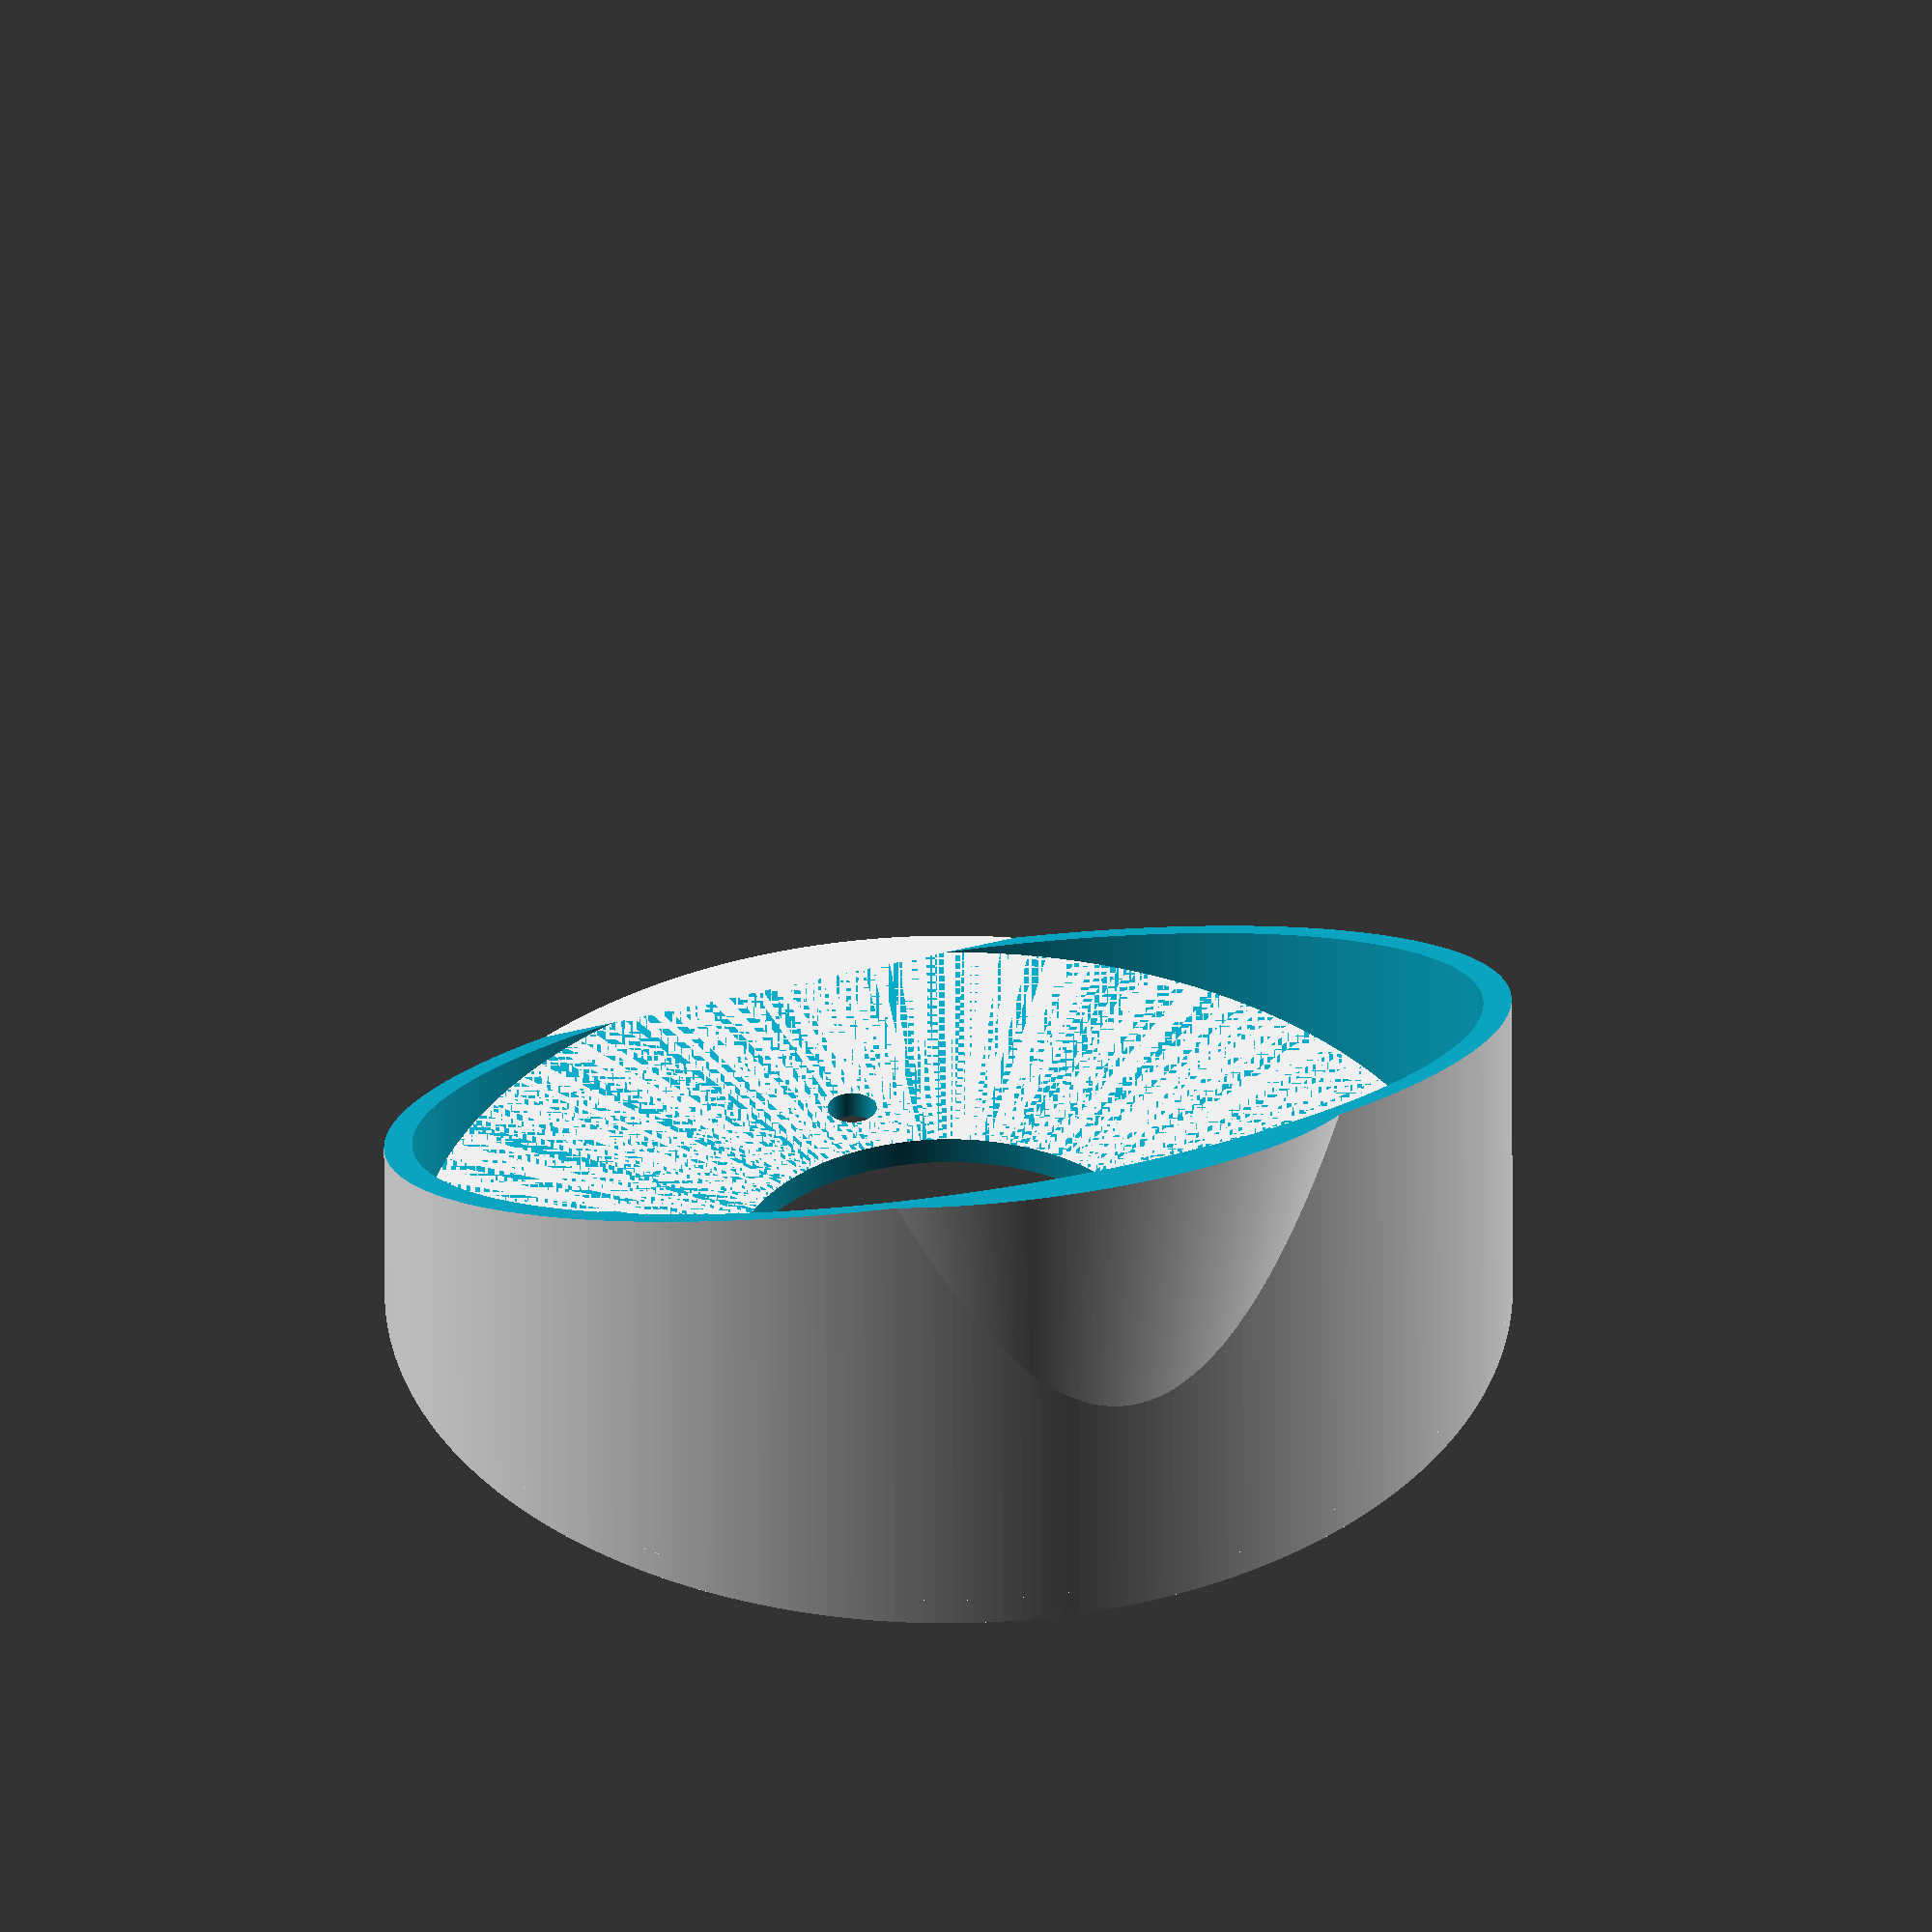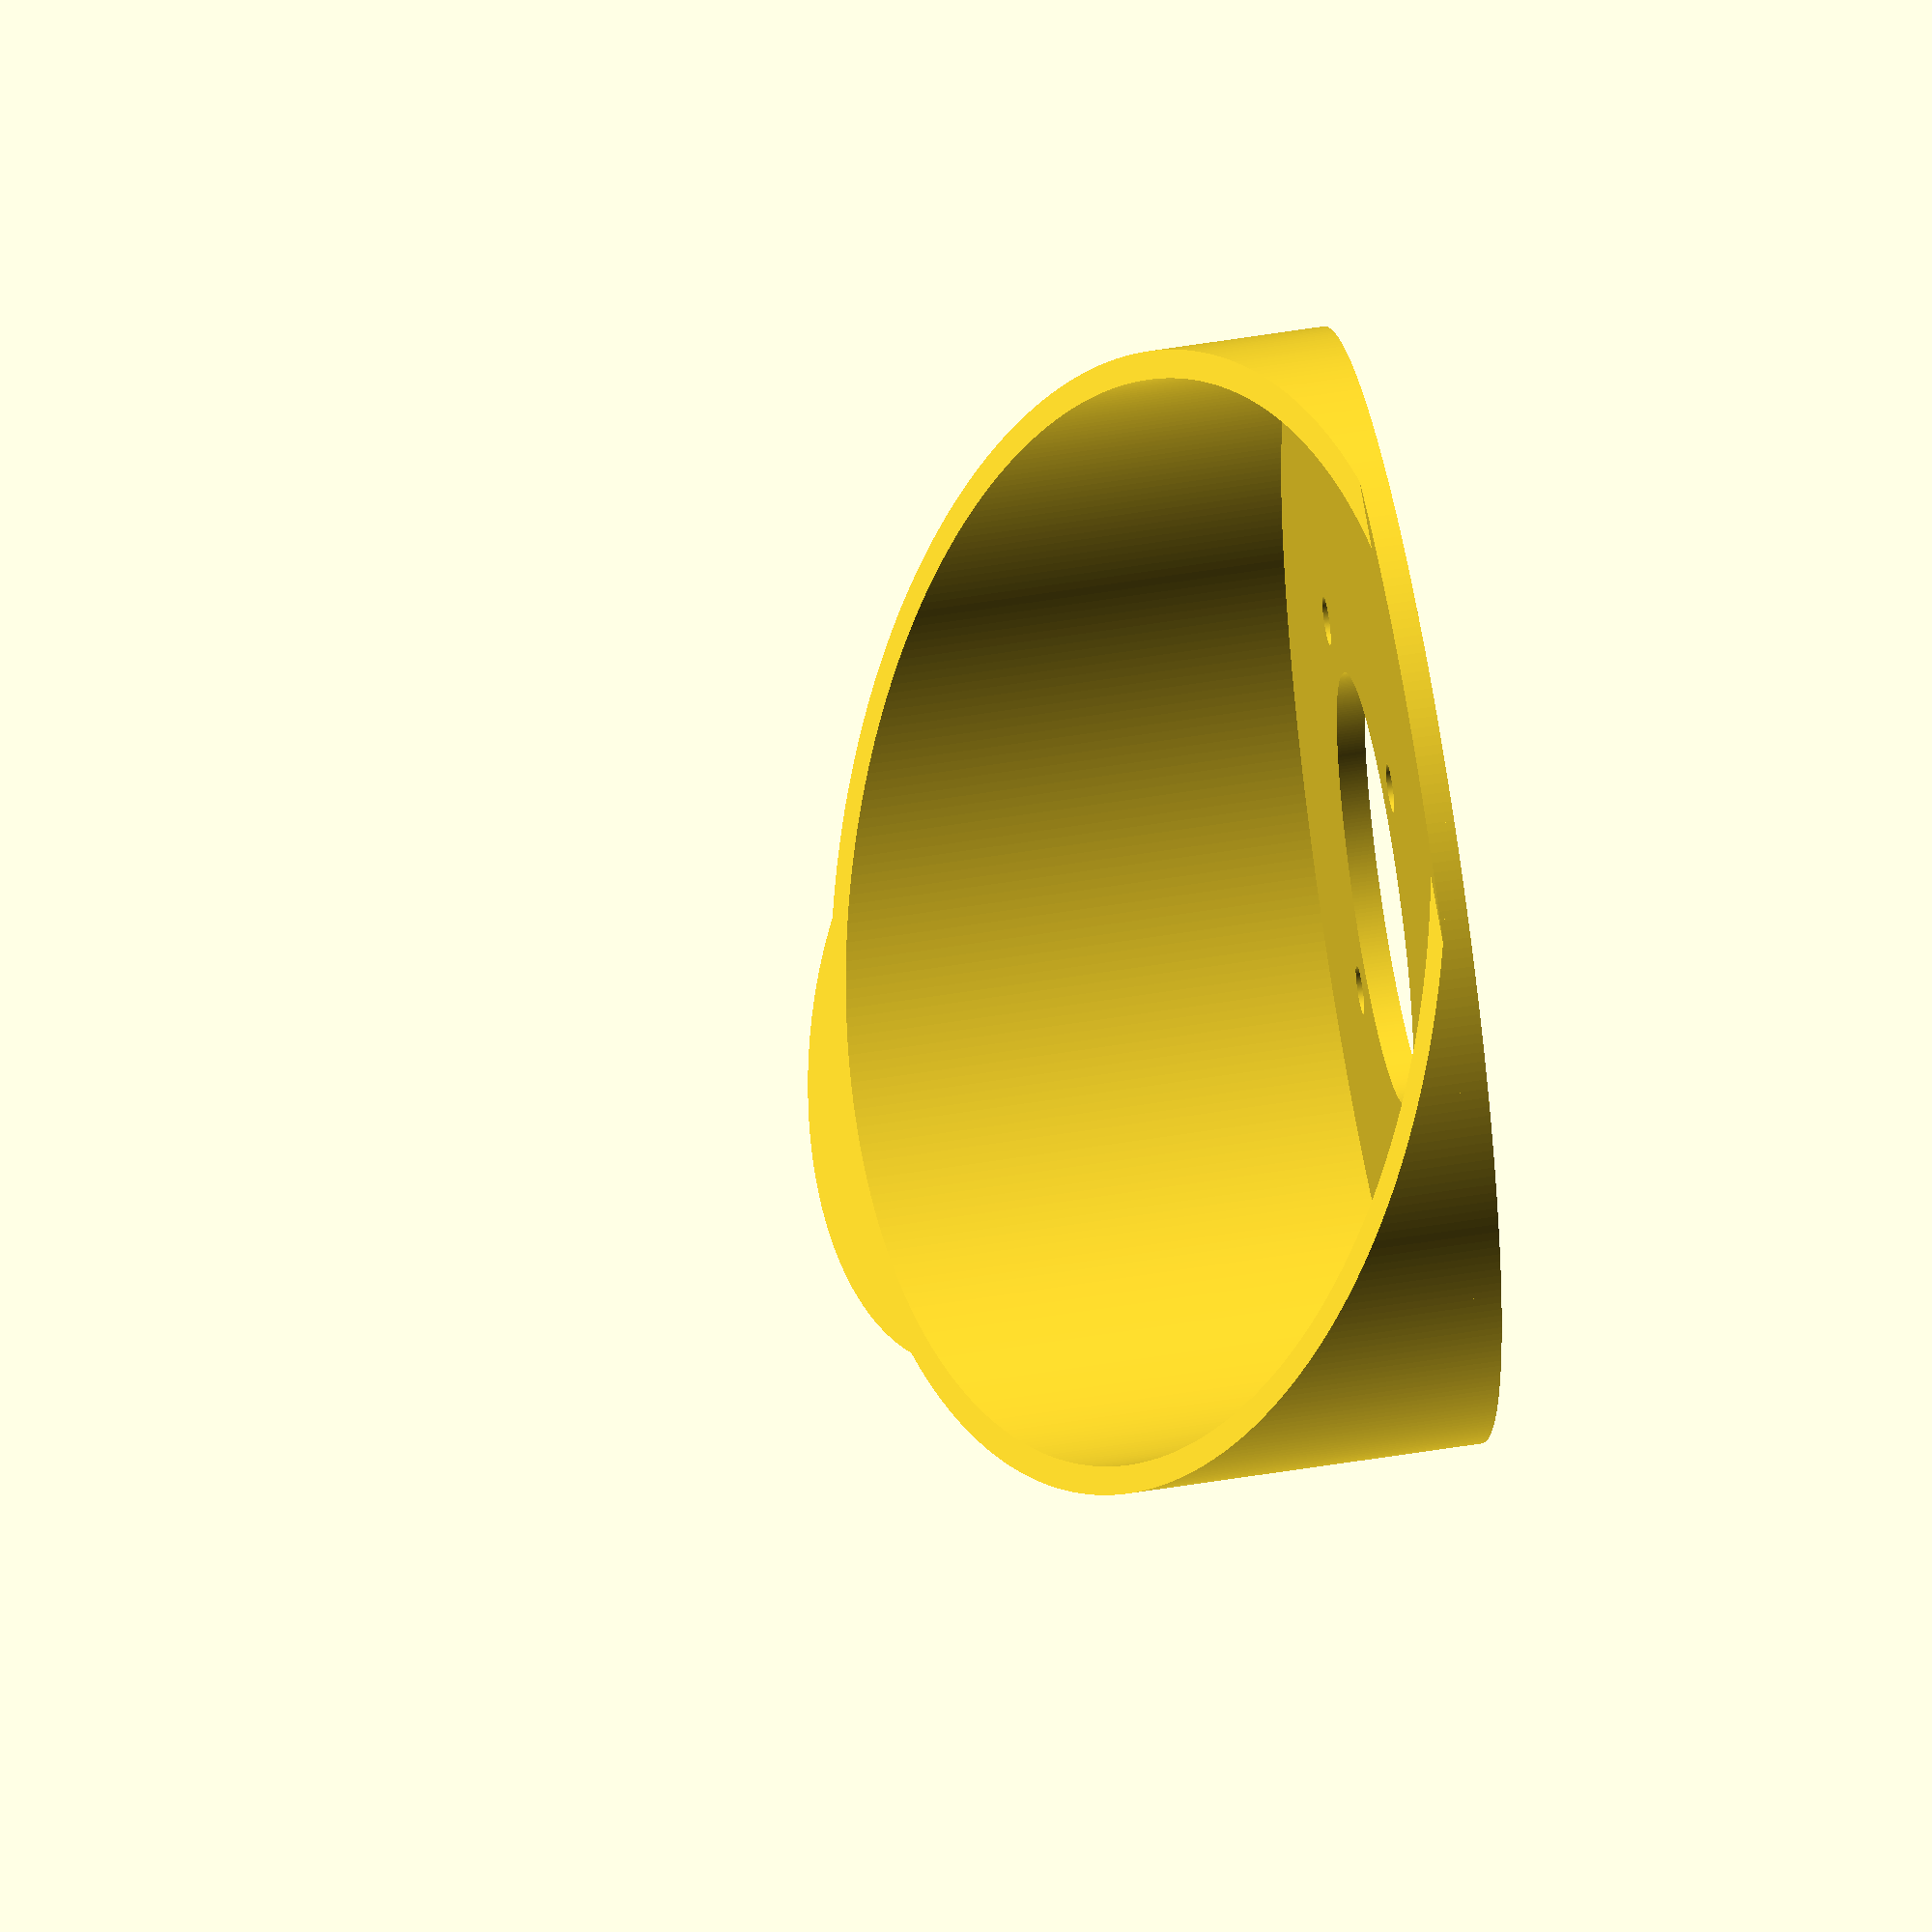
<openscad>
lensdiam = 31;
fieldangle = 45;
outerangle = 40;
shielddepth = 60;
outerdiam = lensdiam + (shielddepth * tan(fieldangle));
innerdiam = outerdiam - (shielddepth / tan(outerangle));
diam = 80;
thickness = 2;
innerdepth = 5;

outerheight = ((diam / 2) - thickness) / tan(fieldangle);
angle = atan(outerheight/diam);

screwdiam = 3.5;
screwdepth = 8;

fudge = 0.1;
fudge2 = 0.2;
fudge3 = 0.3;

$fn = 360;

difference() {
    union() {
        difference() {
            union() {
                cylinder(d = diam, h = shielddepth, center = false);
                translate([0, diam / 4, 17.5]) {
                    cylinder(d1 = diam / 2, d2 = diam / 2 + 16, h = shielddepth - 15);
                }
            }

            translate([0, 0, thickness]) {
                cylinder(d = diam - 2 * thickness, h = shielddepth, center = false);
            }
            translate([0, 0, -fudge]) {
                cylinder(d1 = lensdiam, h = thickness + fudge2, center = false);
            }
            translate([-diam/2 - fudge, -diam/2 - fudge, 0]) rotate([angle, 0, 0]) {
                cube([diam + fudge2, diam * 2 + fudge2, outerdiam + fudge2]);  
            }
        }

        cylinder(d = diam, h = thickness, center = false);
    }
    
    translate([0, 0, -fudge]) {
        cylinder(d = lensdiam, h = thickness + fudge2, center = false);
    }
    for (i = [-lensdiam / 2 - 5, lensdiam / 2 + 5]) {
        translate([i, 0, -fudge]) {
            cylinder(d = screwdiam, h = screwdepth + fudge, center = false);
        }
        translate([0, i, -fudge]) {
            cylinder(d = screwdiam, h = screwdepth + fudge, center = false);
        }
    }
}

/*
translate([diam + 5, 0, 0]) {
    difference() {
        cylinder(d = lensdiam + 20, h = thickness, center = false);
        translate([0, 0, -fudge]) {
            cylinder(d = lensdiam, h = thickness + fudge2, center = false);
        }
        for (i = [-lensdiam / 2 - 5, lensdiam / 2 + 5]) {
            translate([i, 0, -fudge]) {
                cylinder(d = screwdiam, h = thickness + fudge2, center = false);
            }
            translate([0, i, -fudge]) {
                cylinder(d = screwdiam, h = thickness + fudge2, center = false);
            }
        }
    }
}
*/

</openscad>
<views>
elev=233.9 azim=340.5 roll=179.8 proj=o view=solid
elev=127.4 azim=17.2 roll=100.1 proj=o view=wireframe
</views>
